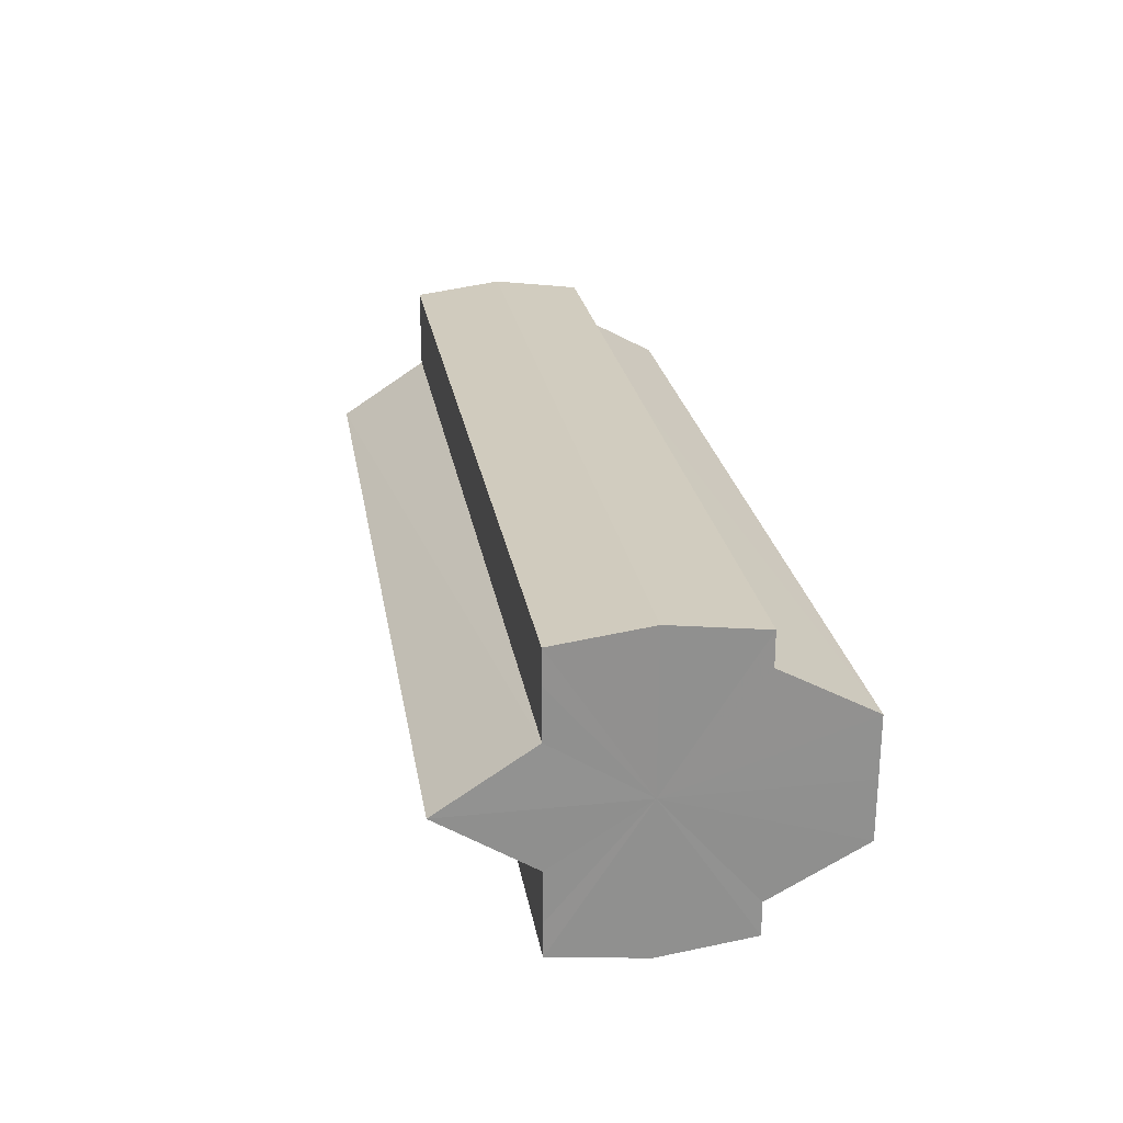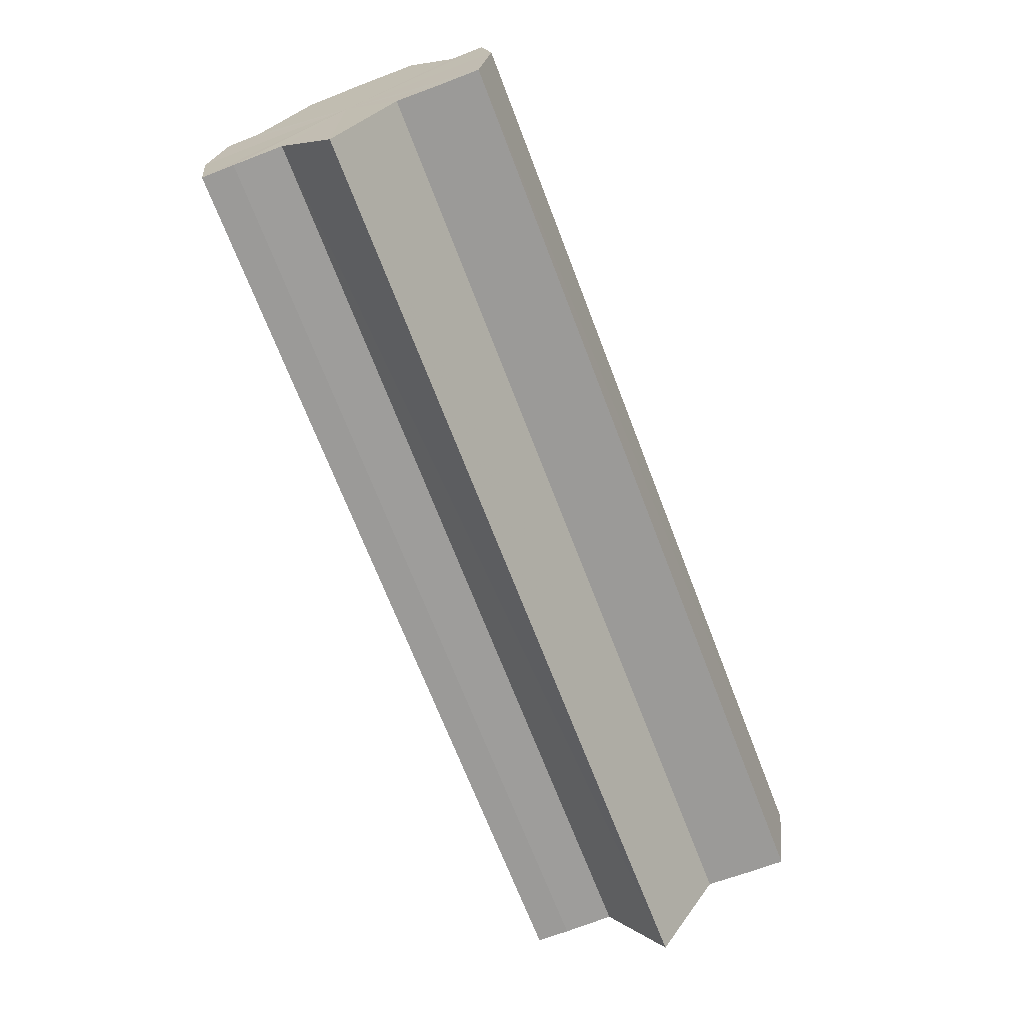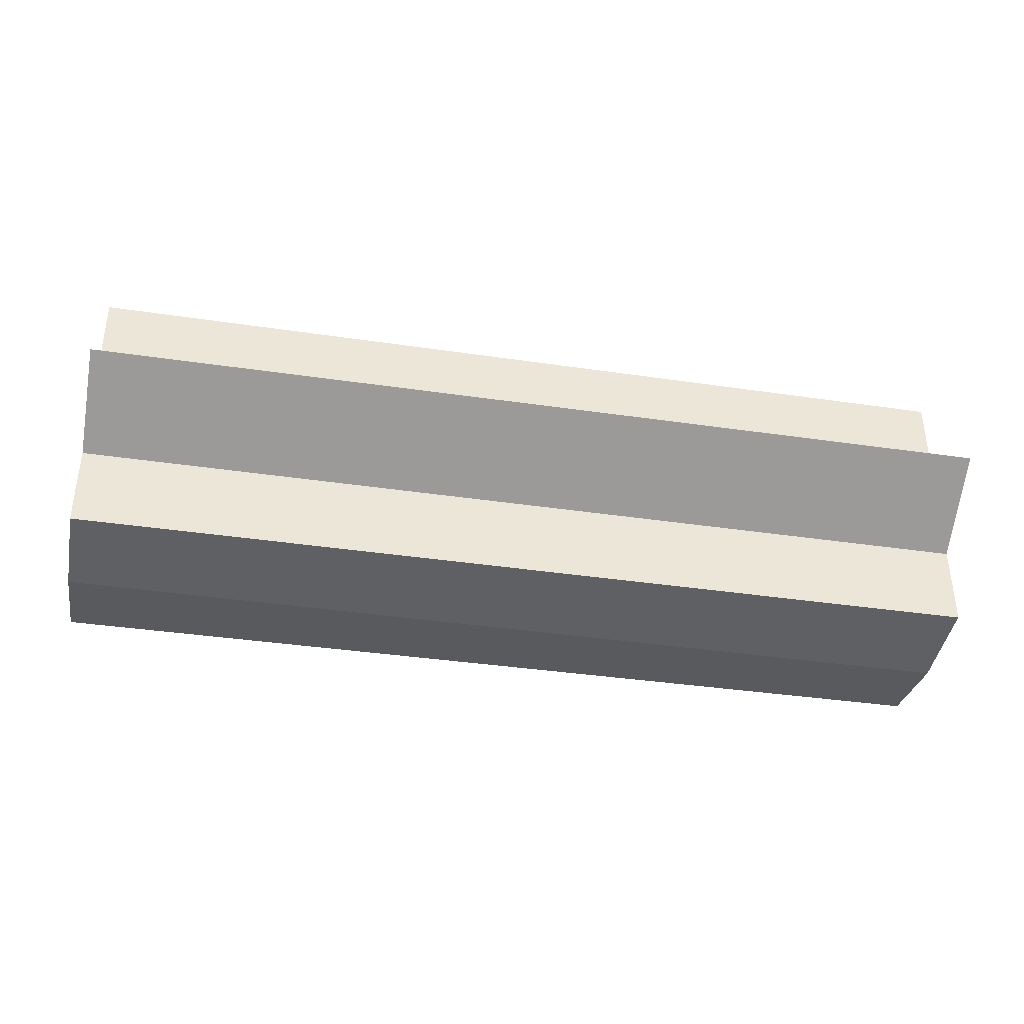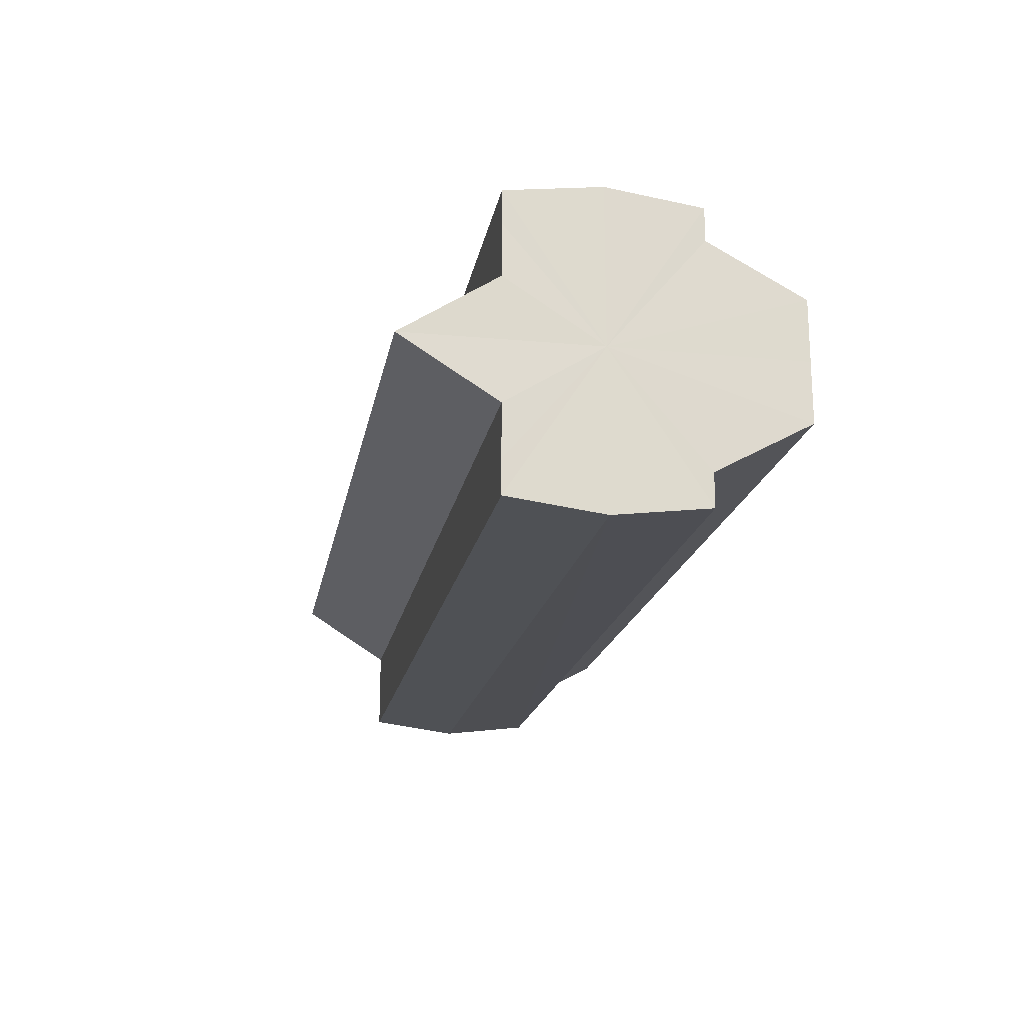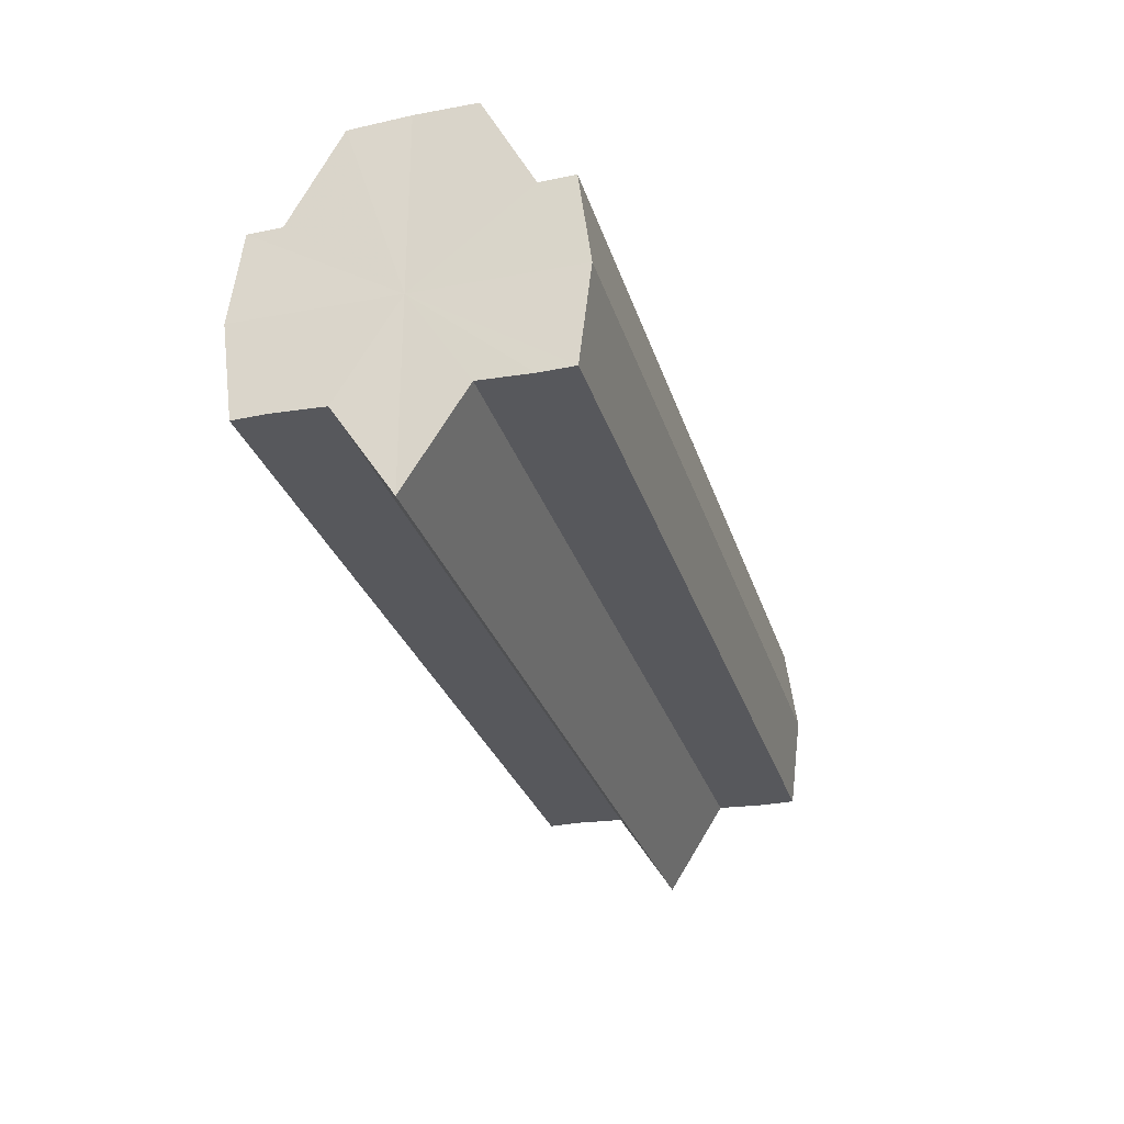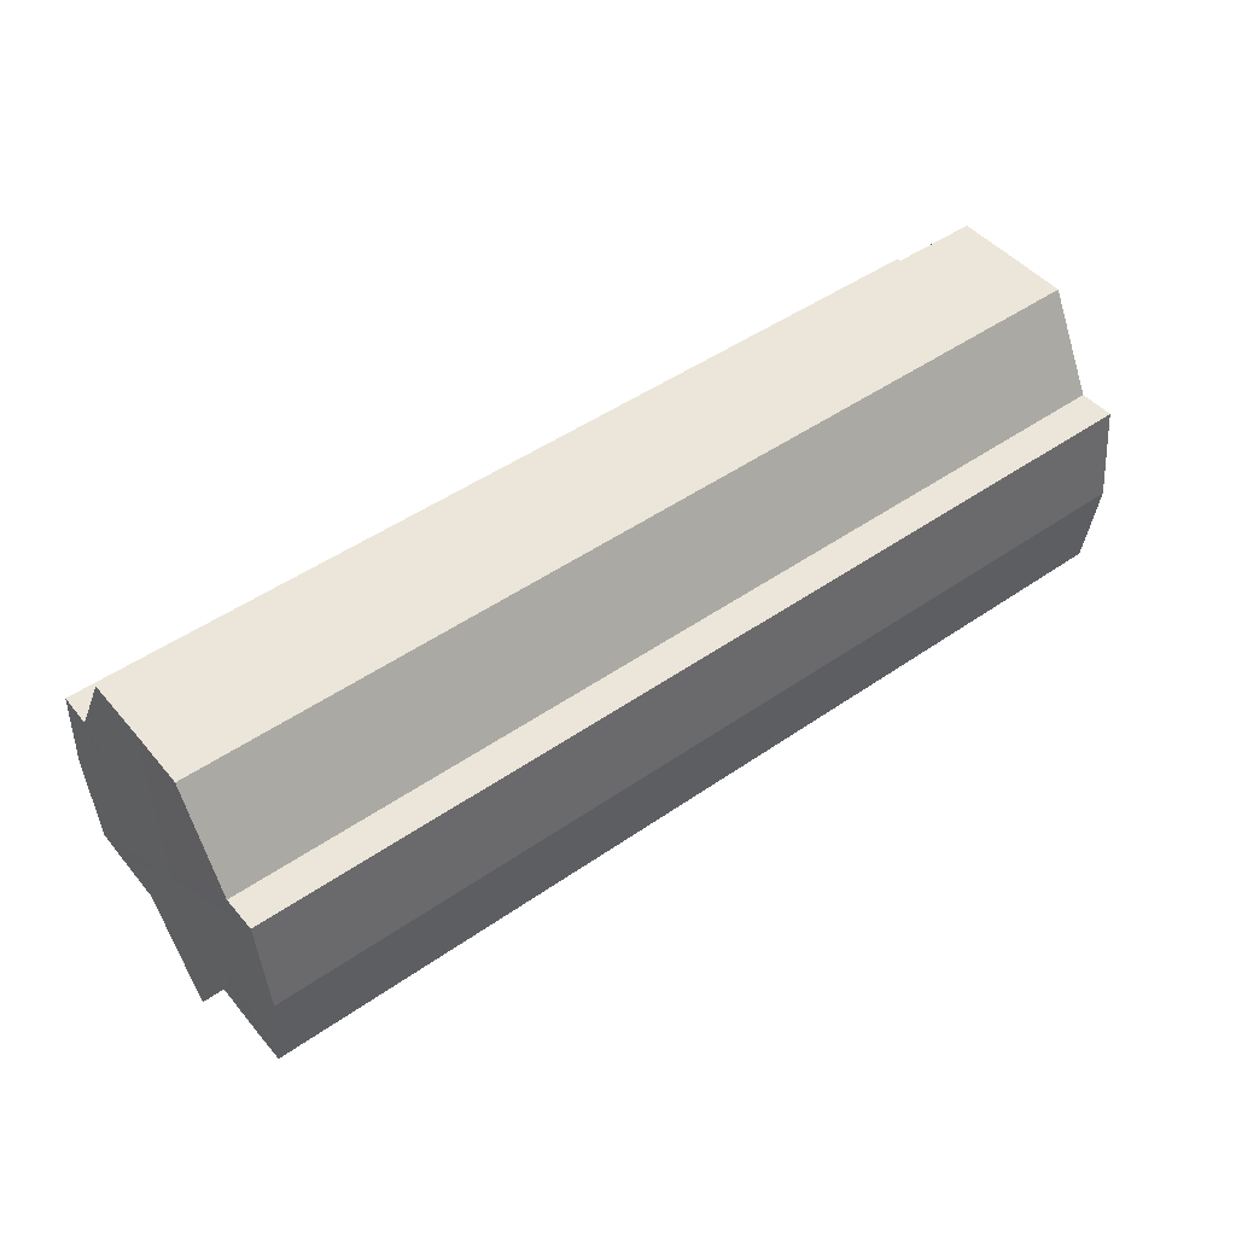
<metadata>
{"format":"obj","ext":"obj","renderer":"f3d","projection":"perspective","resolution":1024,"background":"white","views":[{"elev":24.7,"azim":80.5,"up":"+Z"},{"elev":-69.6,"azim":-69.0,"up":"+Y"},{"elev":-37.4,"azim":-10.8,"up":"+Z"},{"elev":-18.6,"azim":79.7,"up":"+Z"},{"elev":-28.4,"azim":105.8,"up":"+Y"},{"elev":47.7,"azim":142.0,"up":"+Y"}]}
</metadata>
<code>
o 10278
v 2252 1888 17.03
v 2252 1888 17.02
v 2251 1888 17.03
v 2252 1888 17.02
v 2251 1888 17.02
v 2252 1888 17.01
v 2251 1888 17.02
v 2252 1888 17.04
v 2251 1888 17.04
v 2252 1888 17.04
v 2251 1888 17.04
v 2252 1888 17.05
v 2251 1888 17.05
v 2252 1888 17.04
v 2251 1888 17.04
v 2252 1888 17.04
v 2251 1888 17.04
v 2252 1888 17.03
v 2251 1888 17.03
v 2252 1888 17.02
v 2251 1888 17.02
v 2252 1888 17.02
v 2251 1888 17.02
v 2252 1888 17.01
v 2251 1888 17.01
v 2252 1888 17.03
v 2252 1888 17.02
v 2252 1888 17.01
v 2252 1888 17.02
v 2252 1888 17.03
v 2252 1888 17.04
v 2252 1888 17.04
v 2252 1888 17.01
v 2251 1888 17.01
v 2251 1888 17.01
v 2252 1888 17.02
v 2251 1888 17.01
v 2252 1888 17.01
v 2252 1888 17.02
v 2252 1888 17.01
v 2252 1888 17.01
v 2252 1888 17.01
v 2251 1888 17.01
v 2252 1888 17.03
v 2251 1888 17.02
v 2251 1888 17.03
v 2252 1888 17.04
v 2251 1888 17.02
v 2252 1888 17.02
v 2252 1888 17.04
v 2251 1888 17.01
v 2252 1888 17.02
v 2252 1888 17.05
v 2252 1888 17.01
v 2252 1888 17.02
v 2252 1888 17.05
v 2252 1888 17.05
v 2252 1888 17.02
v 2251 1888 17.02
v 2252 1888 17.03
v 2251 1888 17.02
v 2251 1888 17.05
v 2251 1888 17.05
v 2251 1888 17.05
v 2252 1888 17.05
v 2252 1888 17.05
v 2252 1888 17.05
v 2252 1888 17.05
v 2251 1888 17.05
v 2251 1888 17.04
v 2251 1888 17.05
v 2251 1888 17.04
v 2252 1888 17.04
v 2251 1888 17.03
v 2252 1888 17.04
v 2252 1888 17.03
v 2252 1888 17.04
v 2252 1888 17.04
v 2251 1888 17.04
v 2252 1888 17.05
v 2251 1888 17.04
v 2251 1888 17.03
v 2251 1888 17.03
v 2251 1888 17.02
v 2251 1888 17.04
v 2251 1888 17.02
v 2251 1888 17.04
v 2251 1888 17.01
v 2251 1888 17.05
v 2251 1888 17.01
v 2251 1888 17.05
v 2251 1888 17.01
v 2251 1888 17.05
v 2251 1888 17.02
v 2251 1888 17.04
v 2251 1888 17.02
v 2251 1888 17.04
v 2251 1888 17.03
f 1 2 3
f 2 4 5
f 4 6 7
f 8 1 9
f 10 8 11
f 12 10 13
f 13 14 15
f 15 16 17
f 17 18 19
f 19 20 21
f 21 22 23
f 23 24 25
f 26 24 27
f 26 28 24
f 26 27 29
f 26 29 30
f 26 30 31
f 26 31 32
f 26 33 28
f 34 33 35
f 26 36 33
f 37 38 34
f 26 39 36
f 40 41 37
f 41 42 43
f 26 44 39
f 45 44 46
f 26 47 44
f 48 49 45
f 26 50 47
f 51 52 48
f 26 53 50
f 54 55 51
f 26 56 53
f 26 57 56
f 26 32 57
f 55 58 59
f 58 60 61
f 62 57 63
f 64 65 62
f 66 67 64
f 67 68 69
f 70 53 71
f 72 73 70
f 74 75 72
f 76 77 74
f 77 78 79
f 78 80 81
f 82 83 84
f 82 85 83
f 82 84 86
f 82 87 85
f 82 86 88
f 82 89 87
f 82 88 90
f 82 91 89
f 82 90 92
f 82 93 91
f 82 92 94
f 82 95 93
f 82 94 96
f 82 97 95
f 82 96 98
f 82 98 97

</code>
